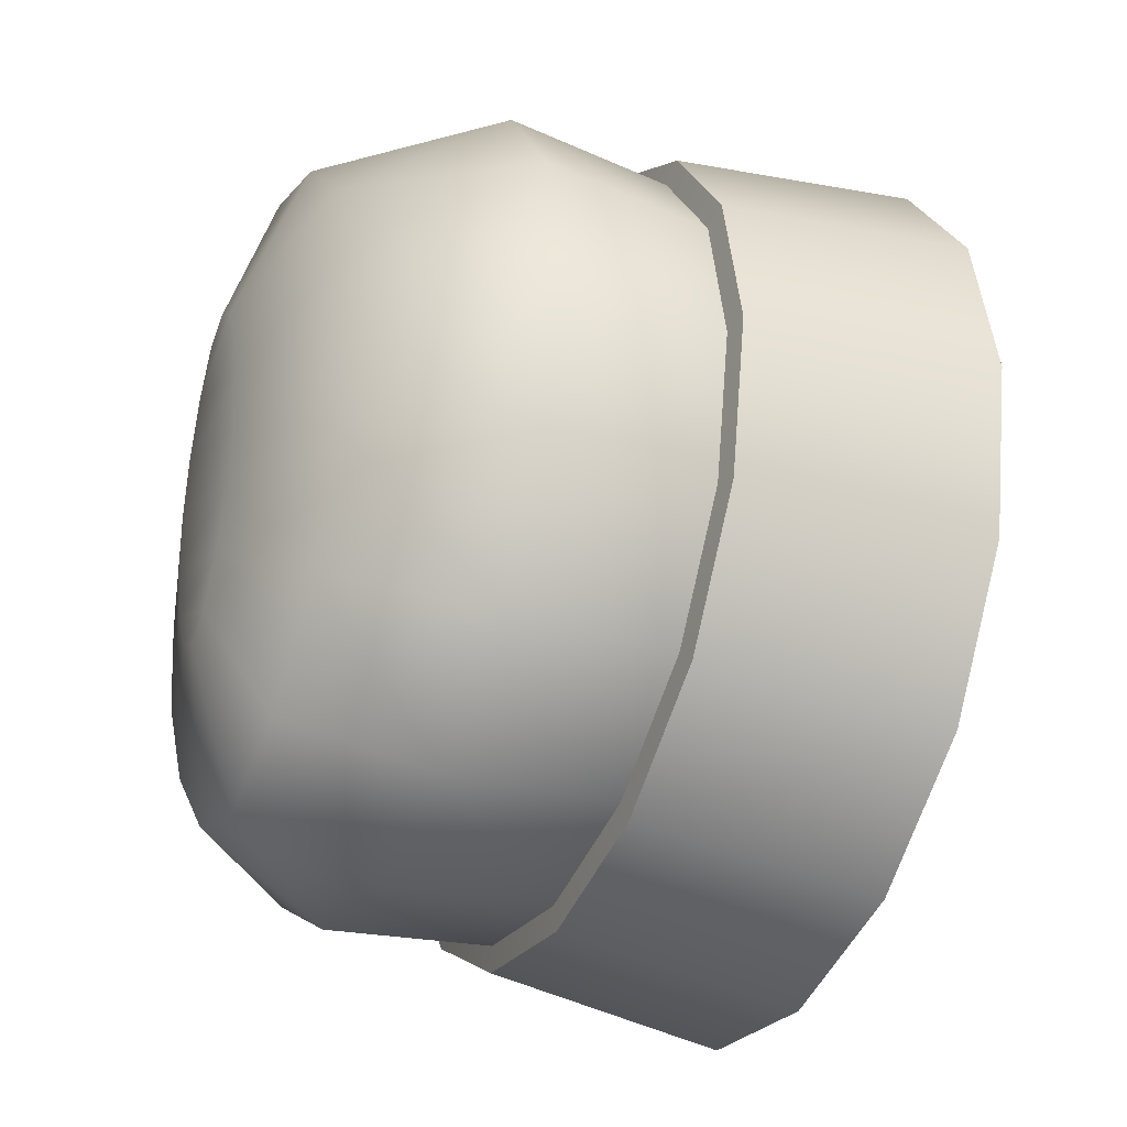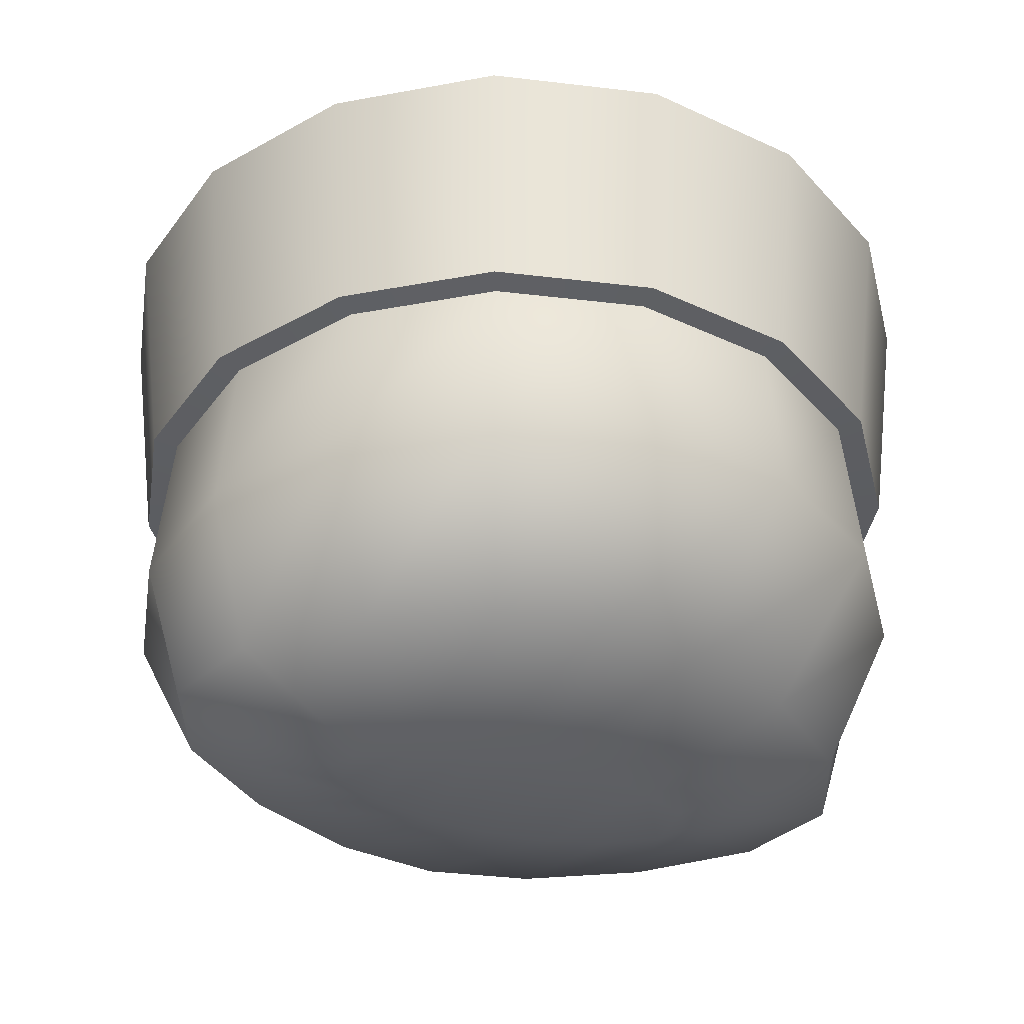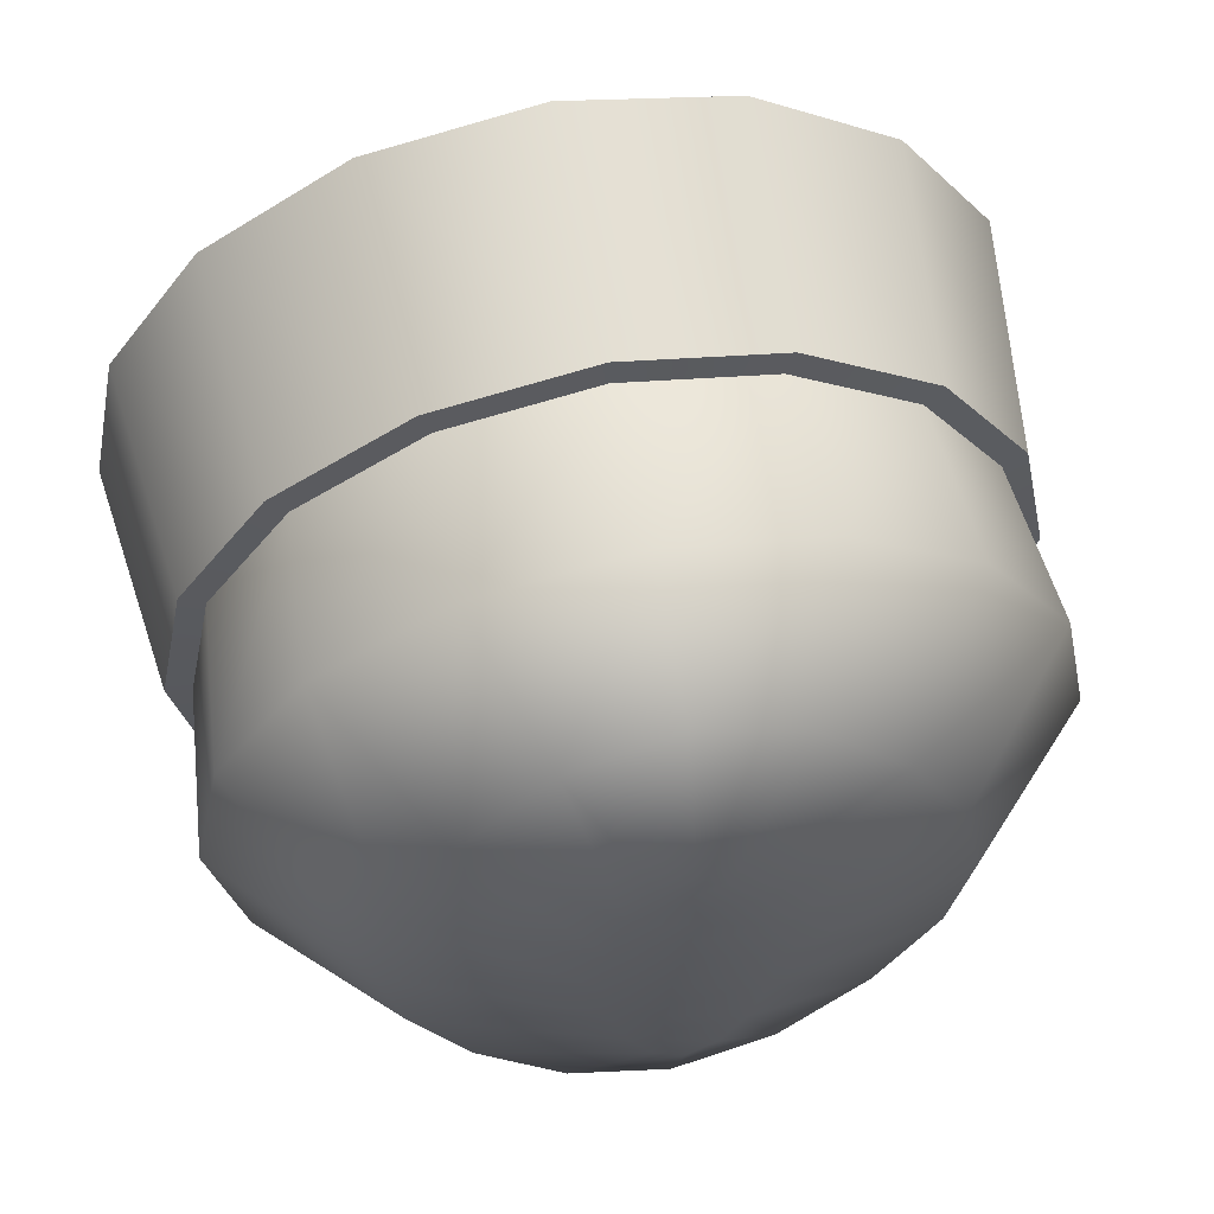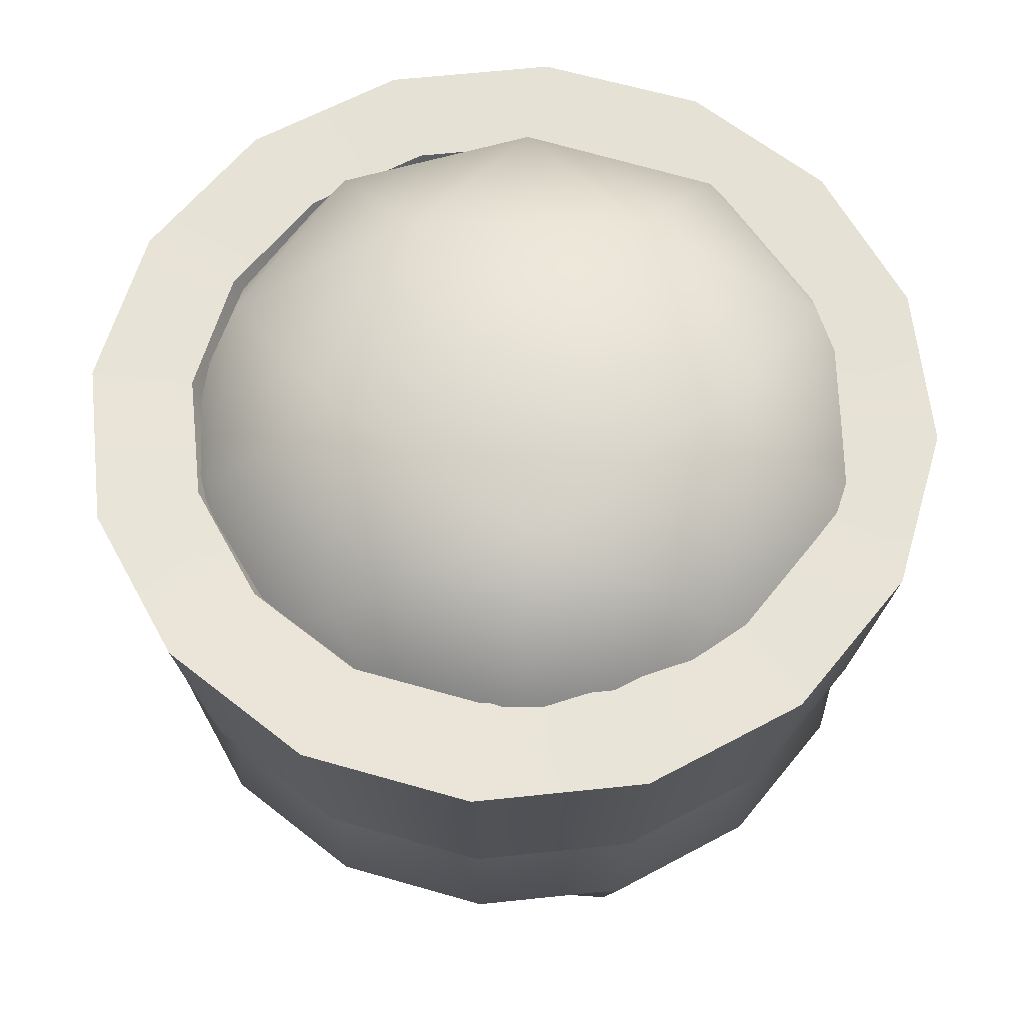
<metadata>
{"format":"obj","ext":"obj","renderer":"f3d","projection":"perspective","resolution":1024,"background":"white","views":[{"elev":-35.2,"azim":66.3,"up":"+Z"},{"elev":-36.5,"azim":-110.1,"up":"+Y"},{"elev":60.5,"azim":-11.3,"up":"+Z"},{"elev":62.2,"azim":162.6,"up":"+Y"}]}
</metadata>
<code>
g SeedPot
v -0.06076 0.0257 -0.1467
v 9.412e-10 0.0257 -0.1588
v 6.202e-11 0.1206 -0.1707
v -0.06532 0.1206 -0.1577
v -0.1123 0.0257 -0.1123
v -0.1207 0.1206 -0.1207
v -0.1467 0.0257 -0.06076
v -0.1577 0.1206 -0.06532
v -0.1588 0.0257 4.685e-11
v -0.1707 0.1206 7.07e-09
v -0.1467 0.0257 0.06076
v -0.1577 0.1206 0.06532
v -0.1123 0.0257 0.1123
v -0.1207 0.1206 0.1207
v -0.06076 0.0257 0.1467
v -0.06532 0.1206 0.1577
v 2.491e-08 0.0257 0.1588
v 2.583e-08 0.1206 0.1707
v 0.06076 0.0257 0.1467
v 0.06532 0.1206 0.1577
v 0.1123 0.0257 0.1123
v 0.1207 0.1206 0.1207
v 0.1467 0.0257 0.06076
v 0.1577 0.1206 0.06532
v 0.1588 0.0257 8.88e-09
v 0.1707 0.1206 1.657e-08
v 0.1467 0.0257 -0.06076
v 0.1577 0.1206 -0.06532
v 0.1123 0.0257 -0.1123
v 0.1207 0.1206 -0.1207
v 0.06076 0.0257 -0.1467
v 0.06532 0.1206 -0.1577
v 9.412e-10 0.0257 -0.1588
v 6.202e-11 0.1206 -0.1707
v -3.226e-09 -0.04074 -0.1552
v -1.337e-08 -0.09492 -0.1391
v 0.03971 -0.09492 -0.1235
v 0.05938 -0.04074 -0.1433
v -1.363e-10 0.02447 -0.1489
v 0.05697 0.02447 -0.1375
v 0.05938 -0.04074 -0.1433
v 0.1097 -0.04074 -0.1097
v 0.1053 0.02447 -0.1053
v 0.07337 -0.09492 -0.08552
v 0.03971 -0.09492 -0.1235
v 0.1097 -0.04074 -0.1097
v 0.1433 -0.04074 -0.05938
v 0.1375 0.02447 -0.05697
v 0.09586 -0.09492 -0.04161
v 0.07337 -0.09492 -0.08552
v 0.1433 -0.04074 -0.05938
v 0.1552 -0.04074 4.89e-09
v 0.1489 0.02447 8.494e-09
v 0.1038 -0.09492 1.914e-09
v 0.09586 -0.09492 -0.04161
v 0.1552 -0.04074 4.89e-09
v 0.1433 -0.04074 0.05938
v 0.1375 0.02447 0.05697
v 0.09586 -0.09492 0.04161
v 0.1038 -0.09492 1.914e-09
v 0.1433 -0.04074 0.05938
v 0.1097 -0.04074 0.1097
v 0.1053 0.02447 0.1053
v 0.07337 -0.09492 0.08552
v 0.09586 -0.09492 0.04161
v 0.1097 -0.04074 0.1097
v 0.05938 -0.04074 0.1433
v 0.05697 0.02447 0.1375
v 0.03971 -0.09492 0.1235
v 0.07337 -0.09492 0.08552
v 0.05938 -0.04074 0.1433
v 1.953e-08 -0.04074 0.1552
v 2.226e-08 0.02447 0.1489
v 1.321e-09 -0.09492 0.1391
v 0.03971 -0.09492 0.1235
v 1.953e-08 -0.04074 0.1552
v -0.05938 -0.04074 0.1433
v -0.05697 0.02447 0.1375
v -0.03971 -0.09492 0.1235
v 1.321e-09 -0.09492 0.1391
v -0.05938 -0.04074 0.1433
v -0.1097 -0.04074 0.1097
v -0.1053 0.02447 0.1053
v -0.07337 -0.09492 0.08552
v -0.03971 -0.09492 0.1235
v -0.1097 -0.04074 0.1097
v -0.1433 -0.04074 0.05938
v -0.1375 0.02447 0.05697
v -0.09586 -0.09492 0.04161
v -0.07337 -0.09492 0.08552
v -0.1433 -0.04074 0.05938
v -0.1552 -0.04074 -5.514e-09
v -0.1489 0.02447 3.394e-12
v -0.1038 -0.09492 -1.08e-08
v -0.09586 -0.09492 0.04161
v -0.1552 -0.04074 -5.514e-09
v -0.1433 -0.04074 -0.05938
v -0.1375 0.02447 -0.05697
v -0.09586 -0.09492 -0.04161
v -0.1038 -0.09492 -1.08e-08
v -0.1433 -0.04074 -0.05938
v -0.1097 -0.04074 -0.1097
v -0.1053 0.02447 -0.1053
v -0.07337 -0.09492 -0.08552
v -0.09586 -0.09492 -0.04161
v -0.1097 -0.04074 -0.1097
v -0.05938 -0.04074 -0.1433
v -0.05697 0.02447 -0.1375
v -0.03971 -0.09492 -0.1235
v -0.07337 -0.09492 -0.08552
v -3.226e-09 -0.04074 -0.1552
v -1.363e-10 0.02447 -0.1489
v -0.05938 -0.04074 -0.1433
v -1.337e-08 -0.09492 -0.1391
v -0.03971 -0.09492 -0.1235
v -0.03986 0.04943 -0.09624
v -3.957e-09 0.04943 -0.1042
v 0.03986 0.04943 -0.09624
v -0.07366 0.04943 -0.07366
v 0.07366 0.04943 -0.07366
v -0.09624 0.04943 -0.03986
v 0.09624 0.04943 -0.03986
v -0.1042 0.04943 4.116e-09
v 0.1042 0.04943 9.764e-09
v -0.09624 0.04943 0.03986
v 0.09624 0.04943 0.03986
v 0.07366 0.04943 0.07366
v -0.07366 0.04943 0.07366
v 0.03986 0.04943 0.09624
v -0.03986 0.04943 0.09624
v 1.678e-08 0.04943 0.1042
v -0.06076 0.0257 -0.1467
v -0.05697 0.02447 -0.1375
v -1.363e-10 0.02447 -0.1489
v 9.412e-10 0.0257 -0.1588
v -0.1123 0.0257 -0.1123
v -0.1053 0.02447 -0.1053
v -0.05697 0.02447 -0.1375
v -0.06076 0.0257 -0.1467
v -0.1467 0.0257 -0.06076
v -0.1375 0.02447 -0.05697
v -0.1053 0.02447 -0.1053
v -0.1123 0.0257 -0.1123
v -0.1588 0.0257 4.685e-11
v -0.1489 0.02447 3.394e-12
v -0.1375 0.02447 -0.05697
v -0.1467 0.0257 -0.06076
v -0.1467 0.0257 0.06076
v -0.1375 0.02447 0.05697
v -0.1489 0.02447 3.394e-12
v -0.1588 0.0257 4.685e-11
v -0.1123 0.0257 0.1123
v -0.1053 0.02447 0.1053
v -0.1375 0.02447 0.05697
v -0.1467 0.0257 0.06076
v -0.06076 0.0257 0.1467
v -0.05697 0.02447 0.1375
v -0.1053 0.02447 0.1053
v -0.1123 0.0257 0.1123
v 2.491e-08 0.0257 0.1588
v 2.226e-08 0.02447 0.1489
v -0.05697 0.02447 0.1375
v -0.06076 0.0257 0.1467
v 0.06076 0.0257 0.1467
v 0.05697 0.02447 0.1375
v 2.226e-08 0.02447 0.1489
v 2.491e-08 0.0257 0.1588
v 0.1123 0.0257 0.1123
v 0.1053 0.02447 0.1053
v 0.05697 0.02447 0.1375
v 0.06076 0.0257 0.1467
v 0.1467 0.0257 0.06076
v 0.1375 0.02447 0.05697
v 0.1053 0.02447 0.1053
v 0.1123 0.0257 0.1123
v 0.1588 0.0257 8.88e-09
v 0.1489 0.02447 8.494e-09
v 0.1375 0.02447 0.05697
v 0.1467 0.0257 0.06076
v 0.1467 0.0257 -0.06076
v 0.1375 0.02447 -0.05697
v 0.1489 0.02447 8.494e-09
v 0.1588 0.0257 8.88e-09
v 0.1123 0.0257 -0.1123
v 0.1053 0.02447 -0.1053
v 0.1375 0.02447 -0.05697
v 0.1467 0.0257 -0.06076
v 0.06076 0.0257 -0.1467
v 0.05697 0.02447 -0.1375
v 0.1053 0.02447 -0.1053
v 0.1123 0.0257 -0.1123
v 9.412e-10 0.0257 -0.1588
v -1.363e-10 0.02447 -0.1489
v 0.05697 0.02447 -0.1375
v 0.06076 0.0257 -0.1467
v -6.456e-09 0.1187 -0.1301
v 6.202e-11 0.1206 -0.1707
v 0.06532 0.1206 -0.1577
v 0.04978 0.1187 -0.1202
v -0.04978 0.1187 -0.1202
v 0.1207 0.1206 -0.1207
v -0.06532 0.1206 -0.1577
v 0.09199 0.1187 -0.09199
v -0.09199 0.1187 -0.09199
v 0.1577 0.1206 -0.06532
v -0.1207 0.1206 -0.1207
v 0.1202 0.1187 -0.04978
v -0.1202 0.1187 -0.04978
v 0.1707 0.1206 1.657e-08
v -0.1577 0.1206 -0.06532
v 0.1301 0.1187 1.649e-08
v -0.1301 0.1187 9.44e-09
v 0.1577 0.1206 0.06532
v -0.1707 0.1206 7.07e-09
v 0.1202 0.1187 0.04978
v -0.1202 0.1187 0.04978
v 0.1207 0.1206 0.1207
v -0.1577 0.1206 0.06532
v 0.09199 0.1187 0.09199
v -0.09199 0.1187 0.09199
v 0.06532 0.1206 0.1577
v -0.1207 0.1206 0.1207
v 0.04978 0.1187 0.1202
v -0.04978 0.1187 0.1202
v 2.583e-08 0.1206 0.1707
v -0.06532 0.1206 0.1577
v 1.944e-08 0.1187 0.1301
v -0.09199 0.1187 0.09199
v -0.03986 0.04943 0.09624
v -0.04978 0.1187 0.1202
v -0.07366 0.04943 0.07366
v 1.678e-08 0.04943 0.1042
v -0.1202 0.1187 0.04978
v 1.944e-08 0.1187 0.1301
v -0.09624 0.04943 0.03986
v 0.03986 0.04943 0.09624
v -0.1301 0.1187 9.44e-09
v 0.04978 0.1187 0.1202
v -0.1042 0.04943 4.116e-09
v 0.07366 0.04943 0.07366
v -0.1202 0.1187 -0.04978
v 0.09199 0.1187 0.09199
v -0.09624 0.04943 -0.03986
v 0.09624 0.04943 0.03986
v -0.09199 0.1187 -0.09199
v 0.1202 0.1187 0.04978
v -0.07366 0.04943 -0.07366
v 0.1042 0.04943 9.764e-09
v -0.04978 0.1187 -0.1202
v 0.1301 0.1187 1.649e-08
v -0.03986 0.04943 -0.09624
v 0.09624 0.04943 -0.03986
v -6.456e-09 0.1187 -0.1301
v 0.1202 0.1187 -0.04978
v -3.957e-09 0.04943 -0.1042
v 0.07366 0.04943 -0.07366
v 0.04978 0.1187 -0.1202
v 0.09199 0.1187 -0.09199
v 0.03986 0.04943 -0.09624
v -1.337e-08 -0.09492 -0.1391
v -2.642e-08 -0.1142 -0.07541
v 0.01158 -0.1142 -0.06833
v -0.03971 -0.09492 -0.1235
v 0.03971 -0.09492 -0.1235
v -0.01158 -0.1142 -0.06833
v -0.07337 -0.09492 -0.08552
v -0.02139 -0.1142 -0.04968
v -0.09586 -0.09492 -0.04161
v 0.02139 -0.1142 -0.04968
v 0.07337 -0.09492 -0.08552
v -0.02795 -0.1142 -0.02501
v -0.1038 -0.09492 -1.08e-08
v 0.02795 -0.1142 -0.02501
v 0.09586 -0.09492 -0.04161
v -0.03025 -0.1142 -1.915e-08
v -0.09586 -0.09492 0.04161
v 0.03025 -0.1142 1.242e-08
v 0.1038 -0.09492 1.914e-09
v -0.02795 -0.1142 0.02501
v -0.07337 -0.09492 0.08552
v 0.02795 -0.1142 0.02501
v 0.09586 -0.09492 0.04161
v -0.02139 -0.1142 0.04968
v -0.03971 -0.09492 0.1235
v 0.02139 -0.1142 0.04968
v 0.07337 -0.09492 0.08552
v 0.01158 -0.1142 0.06833
v 0.03971 -0.09492 0.1235
v -0.01158 -0.1142 0.06833
v 1.321e-09 -0.09492 0.1391
v -2.377e-08 -0.1142 0.07541
v 0.07133 0.1586 -0.001132
v -0.005316 0.171 -0.001132
v 0.01837 0.1586 -0.07403
v 0.09502 0.1315 -0.07403
v 0.1251 0.1249 -0.001132
v 0.03498 0.1249 -0.1252
v 0.1333 0.08765 -0.04619
v 0.08038 0.08765 -0.1191
v 0.1333 0.08765 0.04392
v -0.005316 0.08765 -0.1469
v 0.09502 0.1315 0.07177
v 0.08038 0.08765 0.1168
v 0.07133 0.1586 -0.001132
v -0.04364 0.1315 -0.1191
v -0.09101 0.08765 -0.1191
v 0.01837 0.1586 -0.07403
v 0.01837 0.1586 0.07177
v -0.005316 0.171 -0.001132
v 0.03498 0.1249 0.1229
v -0.005316 0.08765 0.1447
v -0.04364 0.1315 0.1168
v -0.09101 0.08765 0.1168
v -0.1108 0.1249 0.07552
v 0.01837 0.1586 0.07177
v -0.06733 0.1586 0.04392
v -0.005316 0.171 -0.001132
v -0.06733 0.1586 -0.04619
v -0.005316 0.171 -0.001132
v -0.1108 0.1249 -0.07778
v -0.144 0.08765 -0.04619
v -0.1293 0.1315 -0.001132
v -0.144 0.08765 0.04392
v -0.06733 0.1586 -0.04619
v -0.1108 0.1249 0.07552
v -0.09101 0.08765 0.1168
v -0.06733 0.1586 0.04392
v -0.005316 0.171 -0.001132
g SeedPot_0
f 3 2 1
f 4 3 1
f 4 1 5
f 6 4 5
f 6 5 7
f 8 6 7
f 8 7 9
f 10 8 9
f 10 9 11
f 12 10 11
f 12 11 13
f 14 12 13
f 14 13 15
f 16 14 15
f 16 15 17
f 18 16 17
f 18 17 19
f 20 18 19
f 20 19 21
f 22 20 21
f 22 21 23
f 24 22 23
f 24 23 25
f 26 24 25
f 26 25 27
f 28 26 27
f 28 27 29
f 30 28 29
f 30 29 31
f 32 30 31
f 32 31 33
f 34 32 33
f 37 36 35
f 38 37 35
f 38 35 39
f 40 38 39
f 42 41 40
f 43 42 40
f 42 44 41
f 44 45 41
f 47 46 43
f 48 47 43
f 47 49 46
f 49 50 46
f 52 51 48
f 53 52 48
f 52 54 51
f 54 55 51
f 57 56 53
f 58 57 53
f 57 59 56
f 59 60 56
f 62 61 58
f 63 62 58
f 62 64 61
f 64 65 61
f 67 66 63
f 68 67 63
f 67 69 66
f 69 70 66
f 72 71 68
f 73 72 68
f 72 74 71
f 74 75 71
f 77 76 73
f 78 77 73
f 77 79 76
f 79 80 76
f 82 81 78
f 83 82 78
f 82 84 81
f 84 85 81
f 87 86 83
f 88 87 83
f 87 89 86
f 89 90 86
f 92 91 88
f 93 92 88
f 92 94 91
f 94 95 91
f 97 96 93
f 98 97 93
f 97 99 96
f 99 100 96
f 102 101 98
f 103 102 98
f 102 104 101
f 104 105 101
f 107 106 103
f 108 107 103
f 107 109 106
f 109 110 106
f 112 111 108
f 111 113 108
f 111 114 113
f 114 115 113
f 118 117 116
f 116 119 118
f 119 120 118
f 119 121 120
f 121 122 120
f 121 123 122
f 123 124 122
f 123 125 124
f 125 126 124
f 125 127 126
f 125 128 127
f 128 129 127
f 128 130 129
f 130 131 129
f 134 133 132
f 135 134 132
f 138 137 136
f 139 138 136
f 142 141 140
f 143 142 140
f 146 145 144
f 147 146 144
f 150 149 148
f 151 150 148
f 154 153 152
f 155 154 152
f 158 157 156
f 159 158 156
f 162 161 160
f 163 162 160
f 166 165 164
f 167 166 164
f 170 169 168
f 171 170 168
f 174 173 172
f 175 174 172
f 178 177 176
f 179 178 176
f 182 181 180
f 183 182 180
f 186 185 184
f 187 186 184
f 190 189 188
f 191 190 188
f 194 193 192
f 195 194 192
f 198 197 196
f 199 198 196
f 196 197 200
f 201 198 199
f 197 202 200
f 203 201 199
f 200 202 204
f 205 201 203
f 202 206 204
f 207 205 203
f 204 206 208
f 209 205 207
f 206 210 208
f 211 209 207
f 208 210 212
f 213 209 211
f 210 214 212
f 215 213 211
f 212 214 216
f 217 213 215
f 214 218 216
f 219 217 215
f 216 218 220
f 221 217 219
f 218 222 220
f 223 221 219
f 220 222 224
f 225 221 223
f 222 226 224
f 227 225 223
f 224 226 227
f 226 225 227
f 230 229 228
f 229 231 228
f 232 229 230
f 228 231 233
f 234 232 230
f 231 235 233
f 236 232 234
f 233 235 237
f 238 236 234
f 235 239 237
f 240 236 238
f 237 239 241
f 242 240 238
f 239 243 241
f 244 240 242
f 241 243 245
f 246 244 242
f 243 247 245
f 248 244 246
f 245 247 249
f 250 248 246
f 247 251 249
f 252 248 250
f 249 251 253
f 254 252 250
f 251 255 253
f 256 252 254
f 253 255 257
f 258 256 254
f 255 259 257
f 259 256 258
f 257 259 258
f 262 261 260
f 260 261 263
f 264 262 260
f 261 265 263
f 265 261 262
f 263 265 266
f 265 267 266
f 262 267 265
f 266 267 268
f 269 262 264
f 262 269 267
f 270 269 264
f 267 271 268
f 269 271 267
f 268 271 272
f 273 269 270
f 269 273 271
f 274 273 270
f 271 275 272
f 273 275 271
f 272 275 276
f 277 273 274
f 273 277 275
f 278 277 274
f 275 279 276
f 277 279 275
f 276 279 280
f 281 277 278
f 277 281 279
f 282 281 278
f 279 283 280
f 281 283 279
f 280 283 284
f 285 281 282
f 281 285 283
f 286 285 282
f 287 285 286
f 285 287 283
f 288 287 286
f 283 289 284
f 287 289 283
f 284 289 290
f 291 287 288
f 290 291 288
f 289 291 290
f 287 291 289
g SeedPot_1
f 294 293 292
f 295 294 292
f 295 292 296
f 297 294 295
f 295 296 298
f 299 295 298
f 297 295 299
f 298 296 300
f 301 297 299
f 296 302 300
f 300 302 303
f 296 304 302
f 305 297 301
f 306 305 301
f 305 307 297
f 302 304 308
f 304 309 308
f 302 308 310
f 302 310 303
f 303 310 311
f 310 312 311
f 311 312 313
f 312 314 313
f 310 315 312
f 312 316 314
f 312 315 316
f 315 317 316
f 305 318 307
f 318 319 307
f 320 318 305
f 320 305 306
f 321 320 306
f 322 320 321
f 323 322 321
f 322 324 320
f 325 322 323
f 326 325 323
f 325 327 322
f 322 327 324
f 327 328 324

</code>
